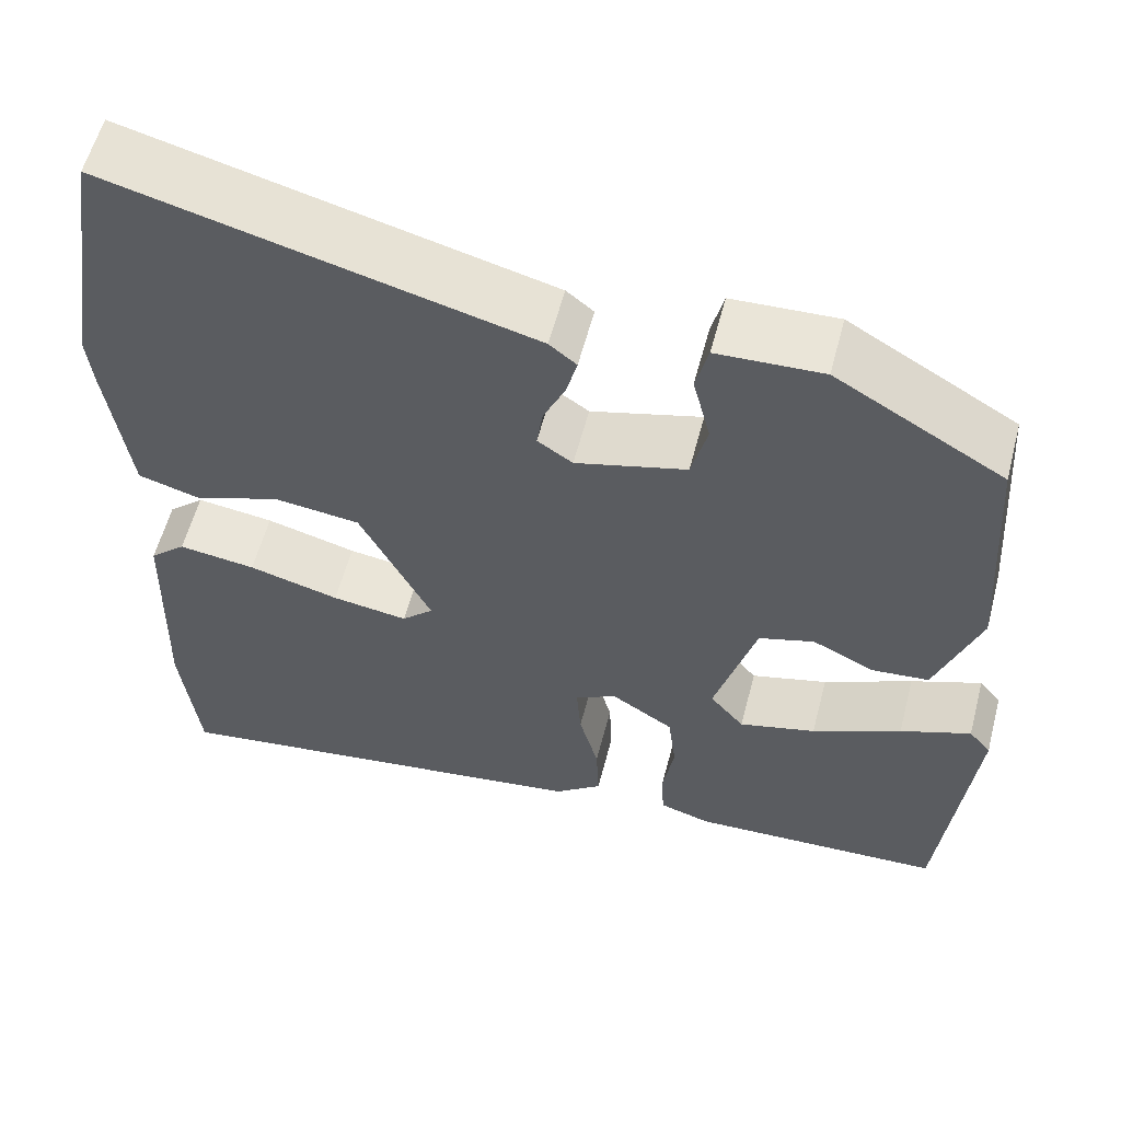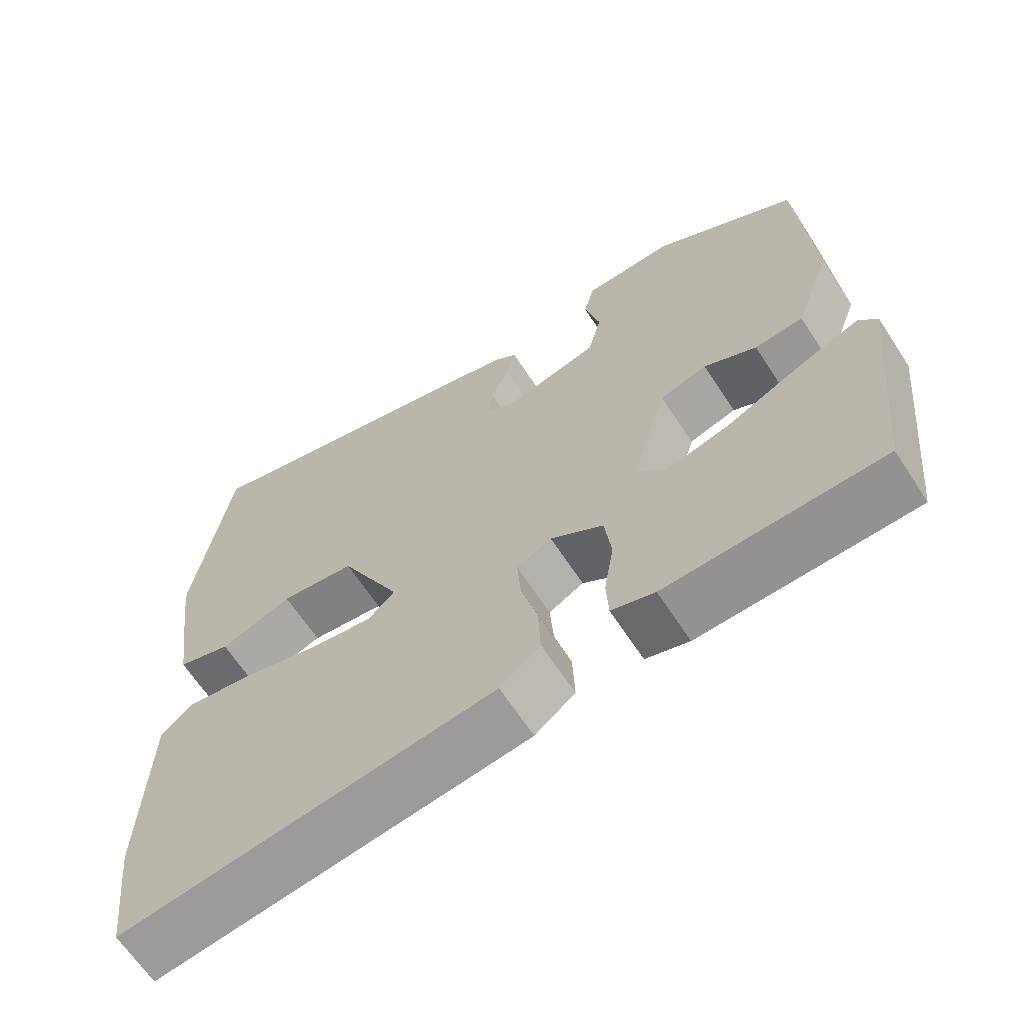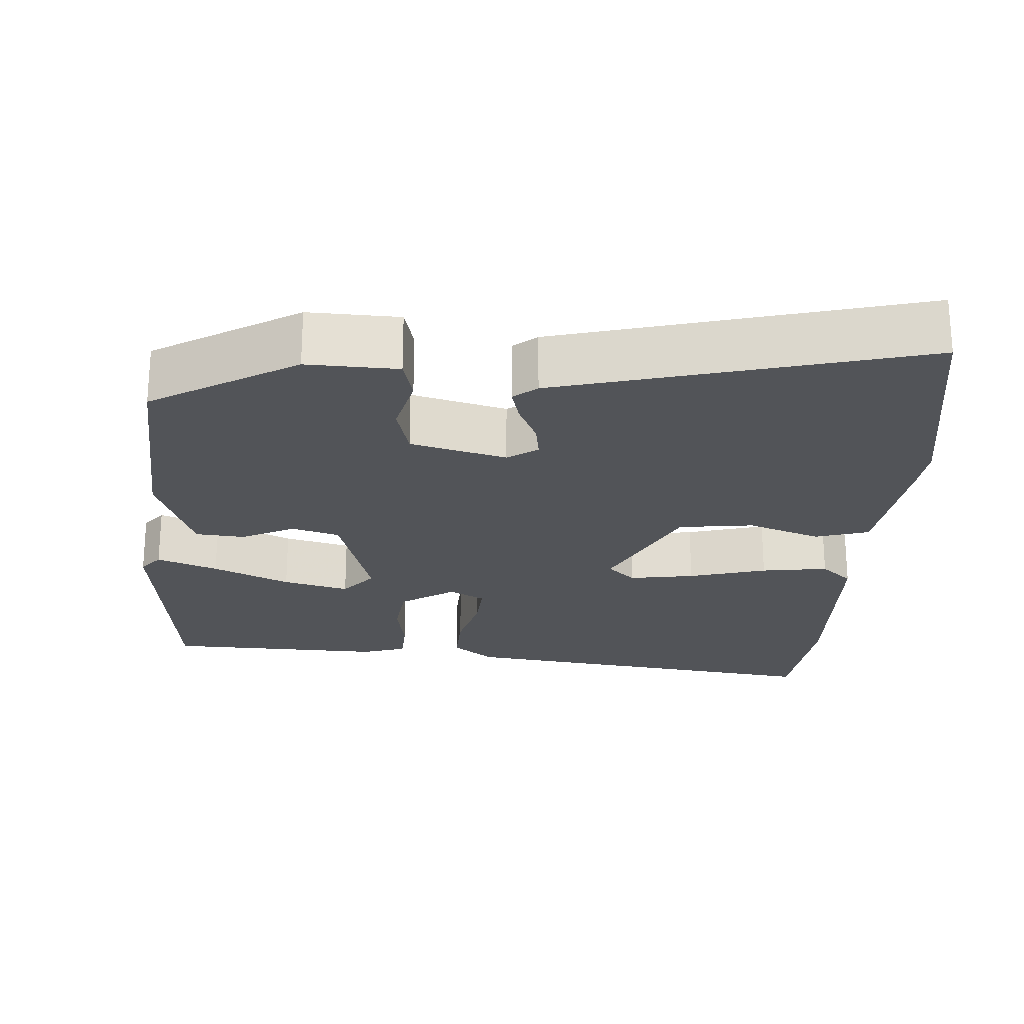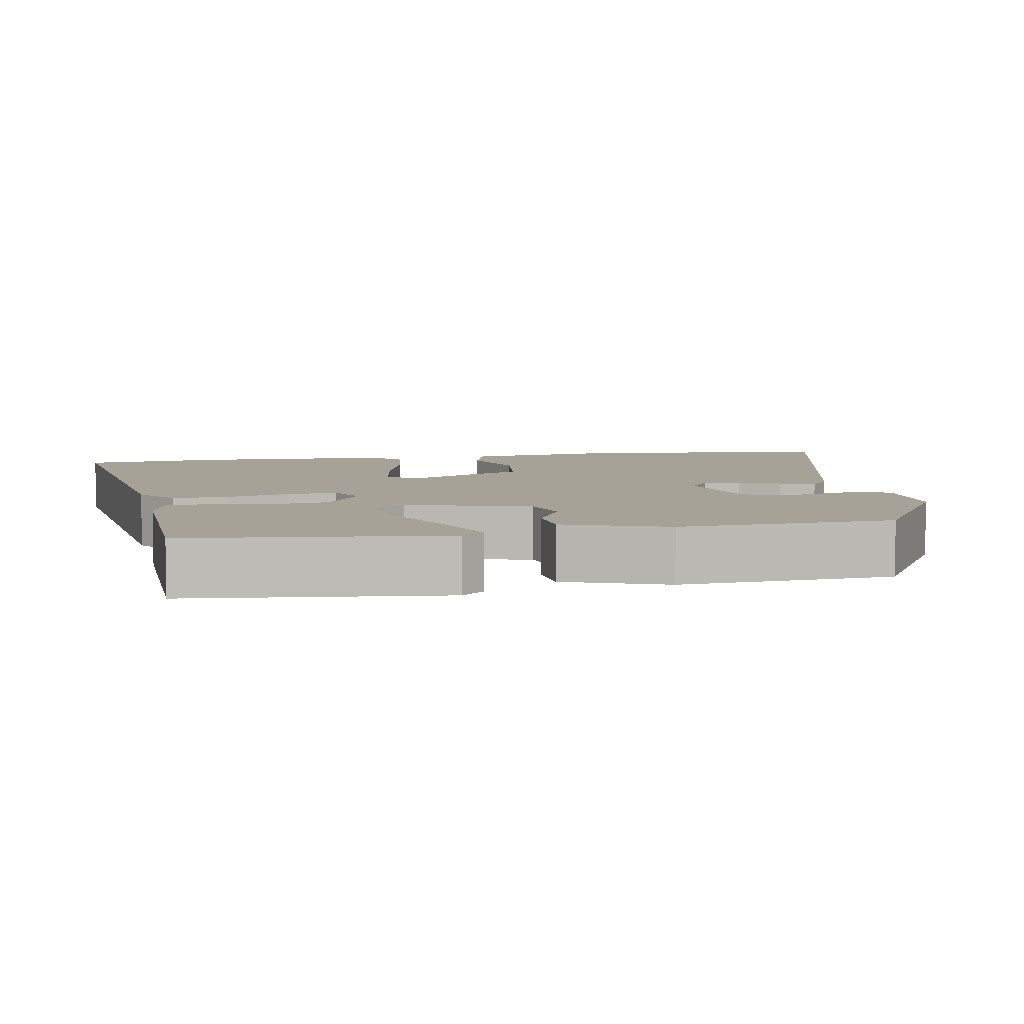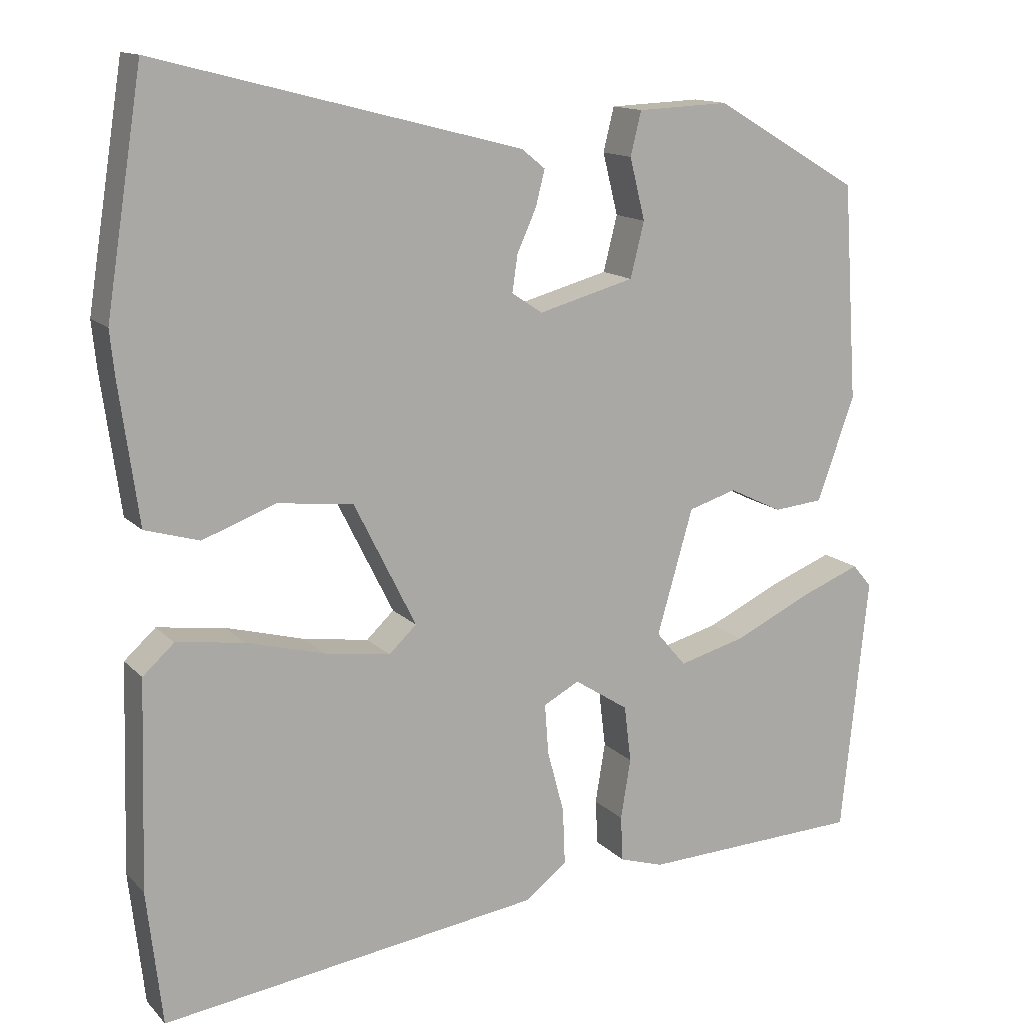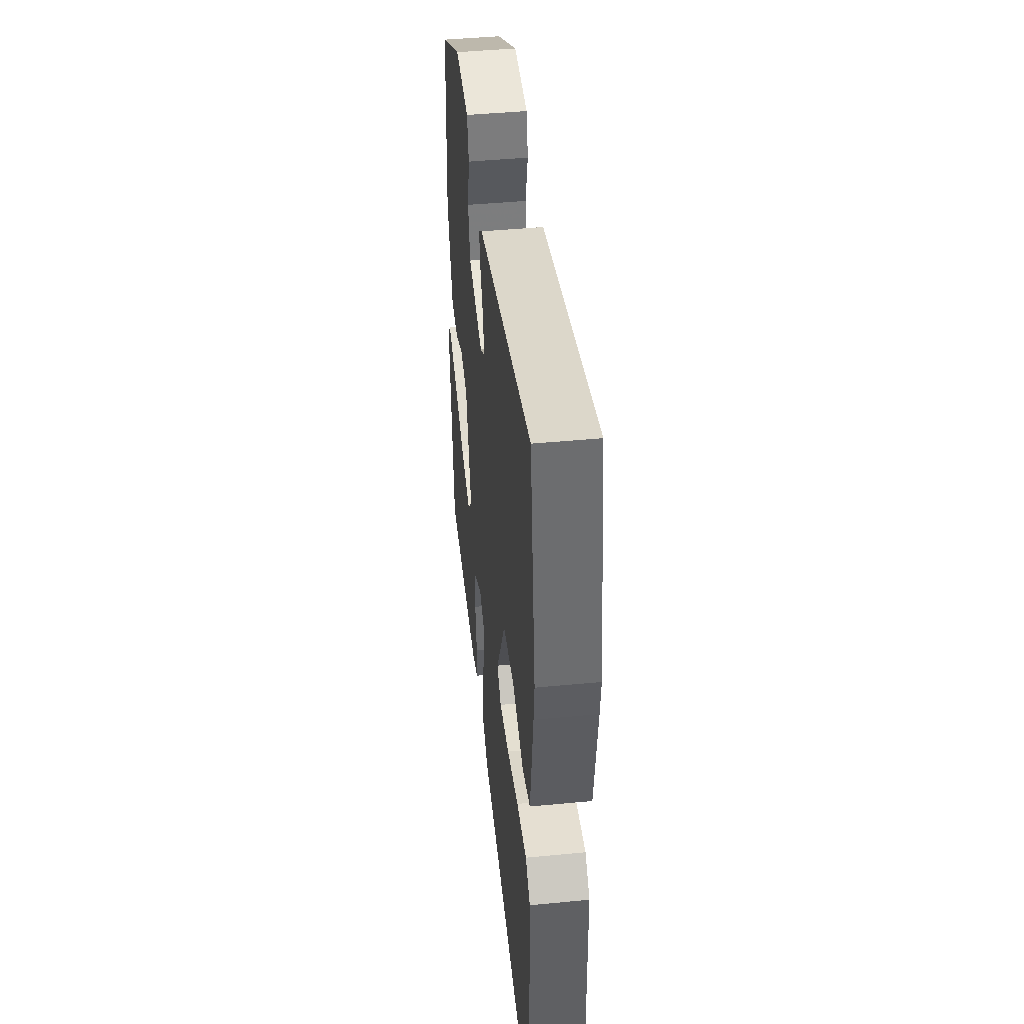
<metadata>
{"format":"obj","ext":"obj","renderer":"f3d","projection":"perspective","resolution":1024,"background":"white","views":[{"elev":57.8,"azim":-165.4,"up":"+Z"},{"elev":-65.0,"azim":-146.9,"up":"+Z"},{"elev":-23.3,"azim":-3.5,"up":"+Y"},{"elev":6.5,"azim":-100.1,"up":"+Y"},{"elev":13.7,"azim":153.4,"up":"+Z"},{"elev":45.5,"azim":83.7,"up":"+Z"}]}
</metadata>
<code>
v -0.471 0.07 0.424
v -0.28 0.07 0.536
v -0.16 0.07 0.531
v -0.146 0.07 0.474
v -0.166 0.07 0.394
v -0.148 0.07 0.322
v -0.022 0.07 0.288
v 0.018 0.07 0.315
v 0.011 0.07 0.363
v -0.014 0.07 0.418
v -0.026 0.07 0.465
v 0.005 0.07 0.49
v 0.482 0.07 0.613
v 0.53 0.07 0.31
v 0.524 0.07 0.251
v 0.499 0.07 0.07
v 0.428 0.07 0.049
v 0.332 0.07 0.084
v 0.233 0.07 0.072
v 0.152 0.07 -0.09
v 0.188 0.07 -0.124
v 0.274 0.07 -0.111
v 0.377 0.07 -0.083
v 0.465 0.07 -0.071
v 0.506 0.07 -0.108
v 0.514 0.07 -0.379
v 0.494 0.07 -0.554
v -0.005 0.07 -0.486
v -0.059 0.07 -0.444
v -0.056 0.07 -0.37
v -0.034 0.07 -0.288
v -0.029 0.07 -0.222
v -0.076 0.07 -0.197
v -0.147 0.07 -0.243
v -0.156 0.07 -0.317
v -0.143 0.07 -0.396
v -0.146 0.07 -0.455
v -0.204 0.07 -0.473
v -0.493 0.07 -0.462
v -0.528 0.07 -0.124
v -0.503 0.07 -0.094
v -0.423 0.07 -0.125
v -0.322 0.07 -0.172
v -0.235 0.07 -0.195
v -0.196 0.07 -0.149
v -0.243 0.07 0.014
v -0.306 0.07 0.033
v -0.376 0.07 -0.001
v -0.441 0.07 0.005
v -0.49 0.07 0.141
v -0.471 0 0.424
v -0.28 0 0.536
v -0.16 0 0.531
v -0.146 0 0.474
v -0.166 0 0.394
v -0.148 0 0.322
v -0.022 0 0.288
v 0.018 0 0.315
v 0.011 0 0.363
v -0.014 0 0.418
v -0.026 0 0.465
v 0.005 0 0.49
v 0.482 0 0.613
v 0.53 0 0.31
v 0.524 0 0.251
v 0.499 0 0.07
v 0.428 0 0.049
v 0.332 0 0.084
v 0.233 0 0.072
v 0.152 0 -0.09
v 0.188 0 -0.124
v 0.274 0 -0.111
v 0.377 0 -0.083
v 0.465 0 -0.071
v 0.506 0 -0.108
v 0.514 0 -0.379
v 0.494 0 -0.554
v -0.005 0 -0.486
v -0.059 0 -0.444
v -0.056 0 -0.37
v -0.034 0 -0.288
v -0.029 0 -0.222
v -0.076 0 -0.197
v -0.147 0 -0.243
v -0.156 0 -0.317
v -0.143 0 -0.396
v -0.146 0 -0.455
v -0.204 0 -0.473
v -0.493 0 -0.462
v -0.528 0 -0.124
v -0.503 0 -0.094
v -0.423 0 -0.125
v -0.322 0 -0.172
v -0.235 0 -0.195
v -0.196 0 -0.149
v -0.243 0 0.014
v -0.306 0 0.033
v -0.376 0 -0.001
v -0.441 0 0.005
v -0.49 0 0.141
f 47 48 49 50
f 46 47 50 1
f 40 41 42 43
f 40 43 44
f 39 40 44
f 38 39 44
f 35 36 37 38
f 34 35 38 44
f 33 34 44 45
f 28 29 30 31
f 28 31 32
f 27 28 32
f 26 27 32
f 25 26 32 33
f 22 23 24 25
f 21 22 25 33
f 15 16 17 18
f 15 18 19
f 14 15 19
f 13 14 19
f 12 13 19 20
f 9 10 11 12
f 8 9 12 20
f 2 3 4 5
f 46 1 2 5
f 46 5 6
f 45 46 6 7
f 20 21 33 45
f 7 8 20 45
f 100 99 98 97
f 51 100 97 96
f 93 92 91 90
f 94 93 90
f 94 90 89
f 94 89 88
f 88 87 86 85
f 94 88 85 84
f 95 94 84 83
f 81 80 79 78
f 82 81 78
f 82 78 77
f 82 77 76
f 83 82 76 75
f 75 74 73 72
f 83 75 72 71
f 68 67 66 65
f 69 68 65
f 69 65 64
f 69 64 63
f 70 69 63 62
f 62 61 60 59
f 70 62 59 58
f 55 54 53 52
f 55 52 51 96
f 56 55 96
f 57 56 96 95
f 95 83 71 70
f 95 70 58 57
f 1 51 52 2
f 2 52 53 3
f 3 53 54 4
f 4 54 55 5
f 5 55 56 6
f 6 56 57 7
f 7 57 58 8
f 8 58 59 9
f 9 59 60 10
f 10 60 61 11
f 11 61 62 12
f 12 62 63 13
f 13 63 64 14
f 14 64 65 15
f 15 65 66 16
f 16 66 67 17
f 17 67 68 18
f 18 68 69 19
f 19 69 70 20
f 20 70 71 21
f 21 71 72 22
f 22 72 73 23
f 23 73 74 24
f 24 74 75 25
f 25 75 76 26
f 26 76 77 27
f 27 77 78 28
f 28 78 79 29
f 29 79 80 30
f 30 80 81 31
f 31 81 82 32
f 32 82 83 33
f 33 83 84 34
f 34 84 85 35
f 35 85 86 36
f 36 86 87 37
f 37 87 88 38
f 38 88 89 39
f 39 89 90 40
f 40 90 91 41
f 41 91 92 42
f 42 92 93 43
f 43 93 94 44
f 44 94 95 45
f 45 95 96 46
f 46 96 97 47
f 47 97 98 48
f 48 98 99 49
f 49 99 100 50
f 50 100 51 1

</code>
